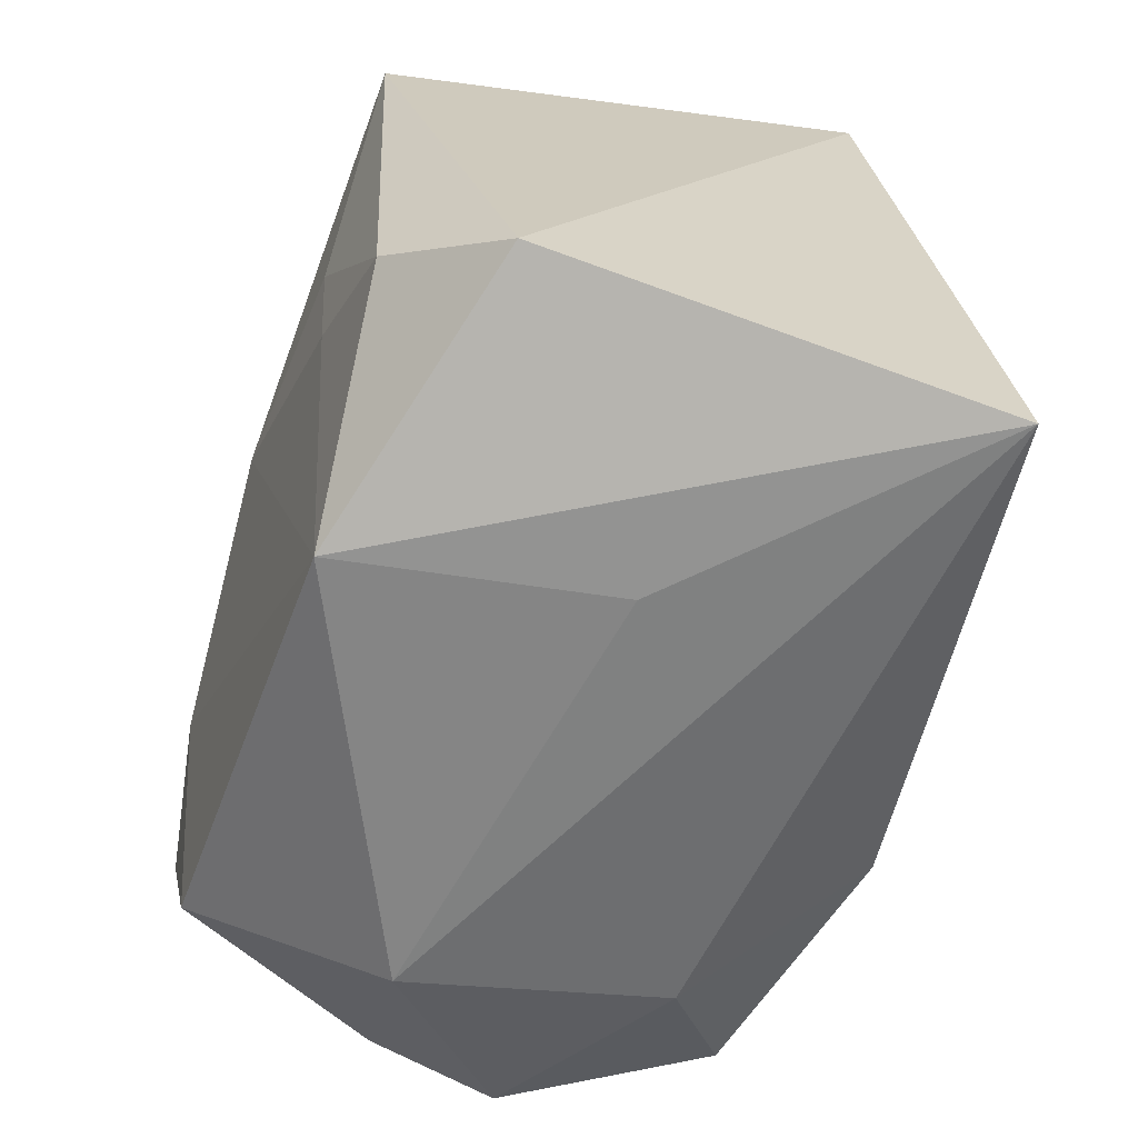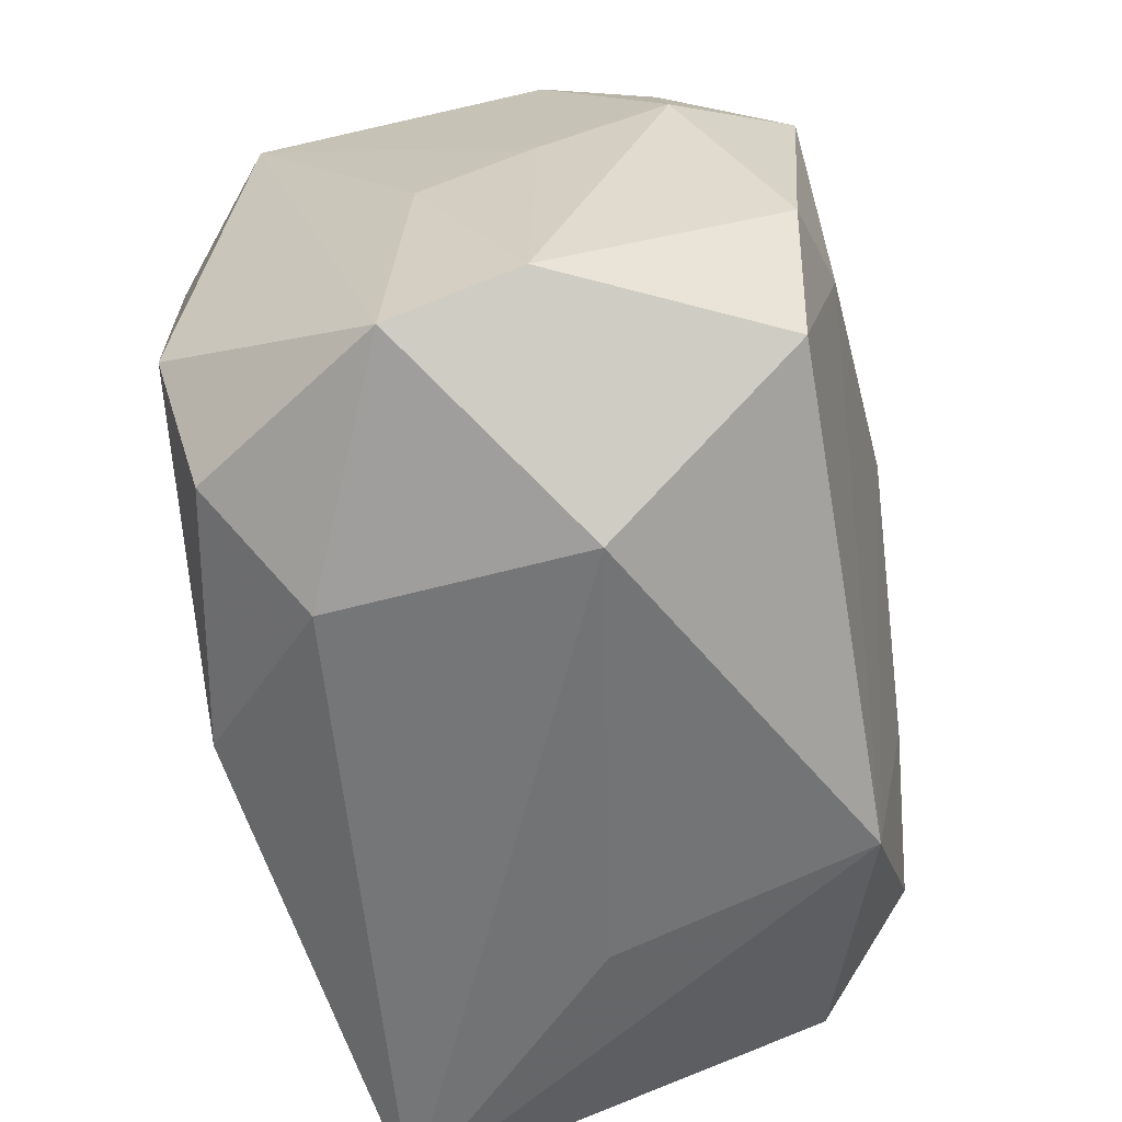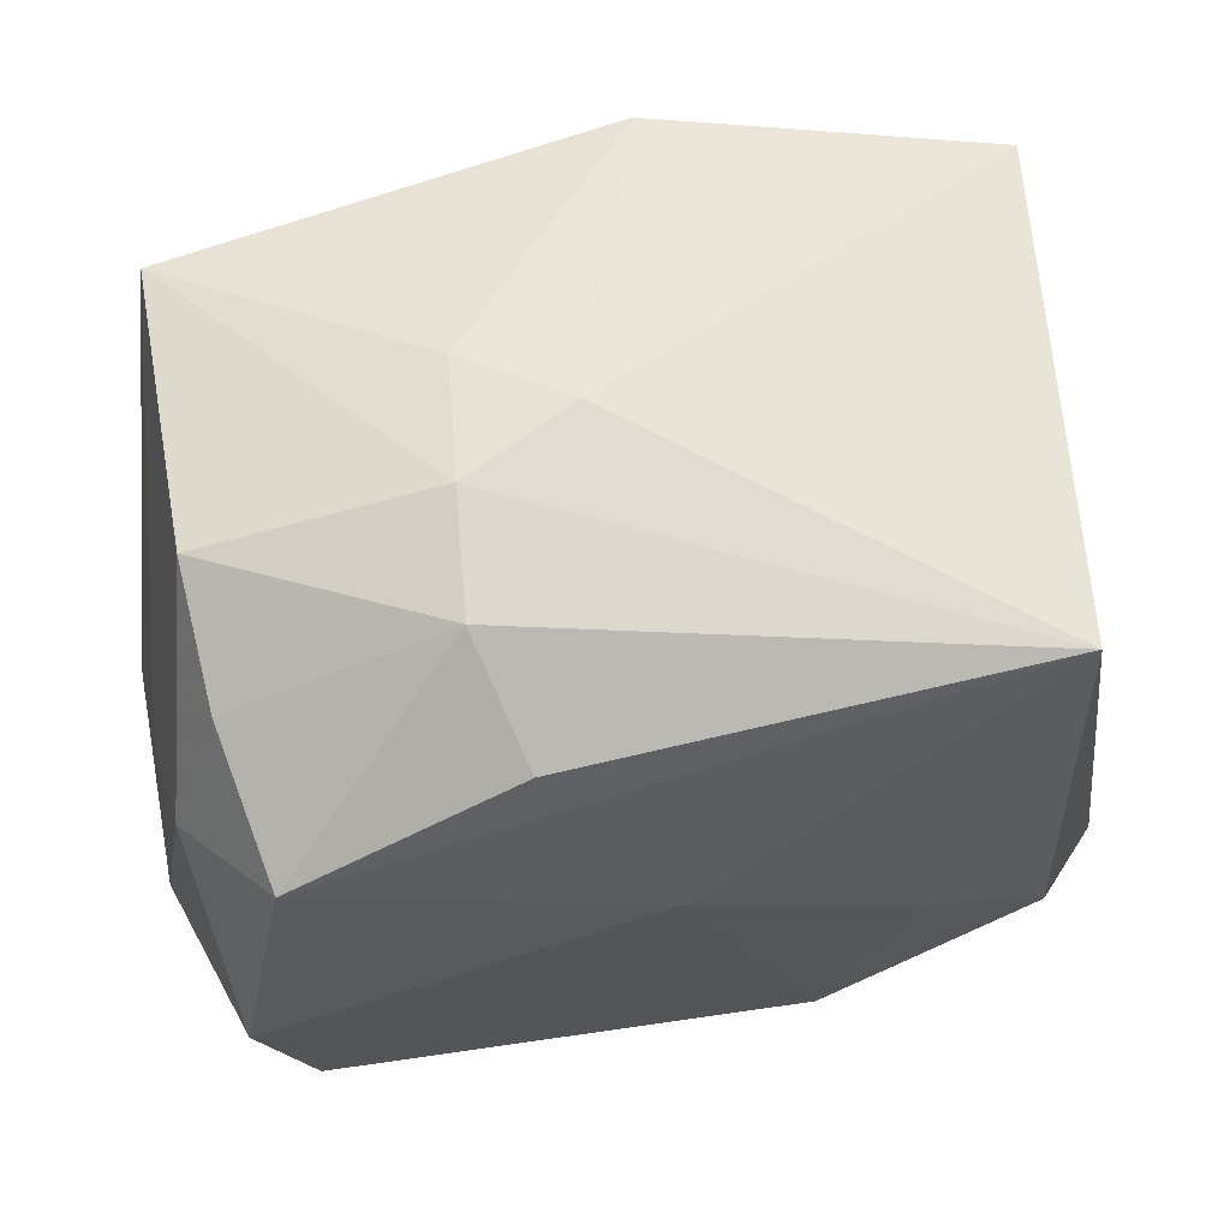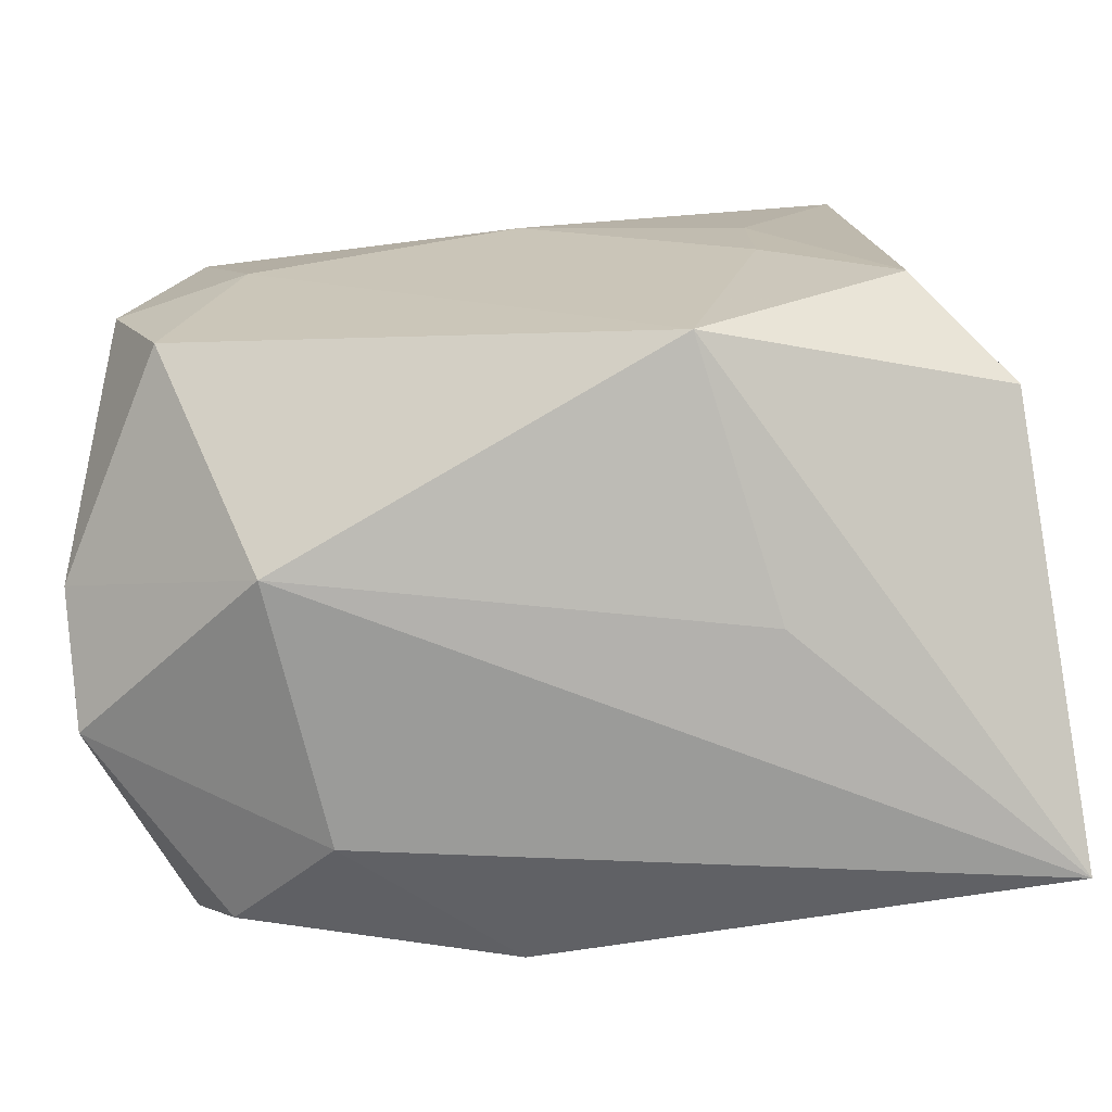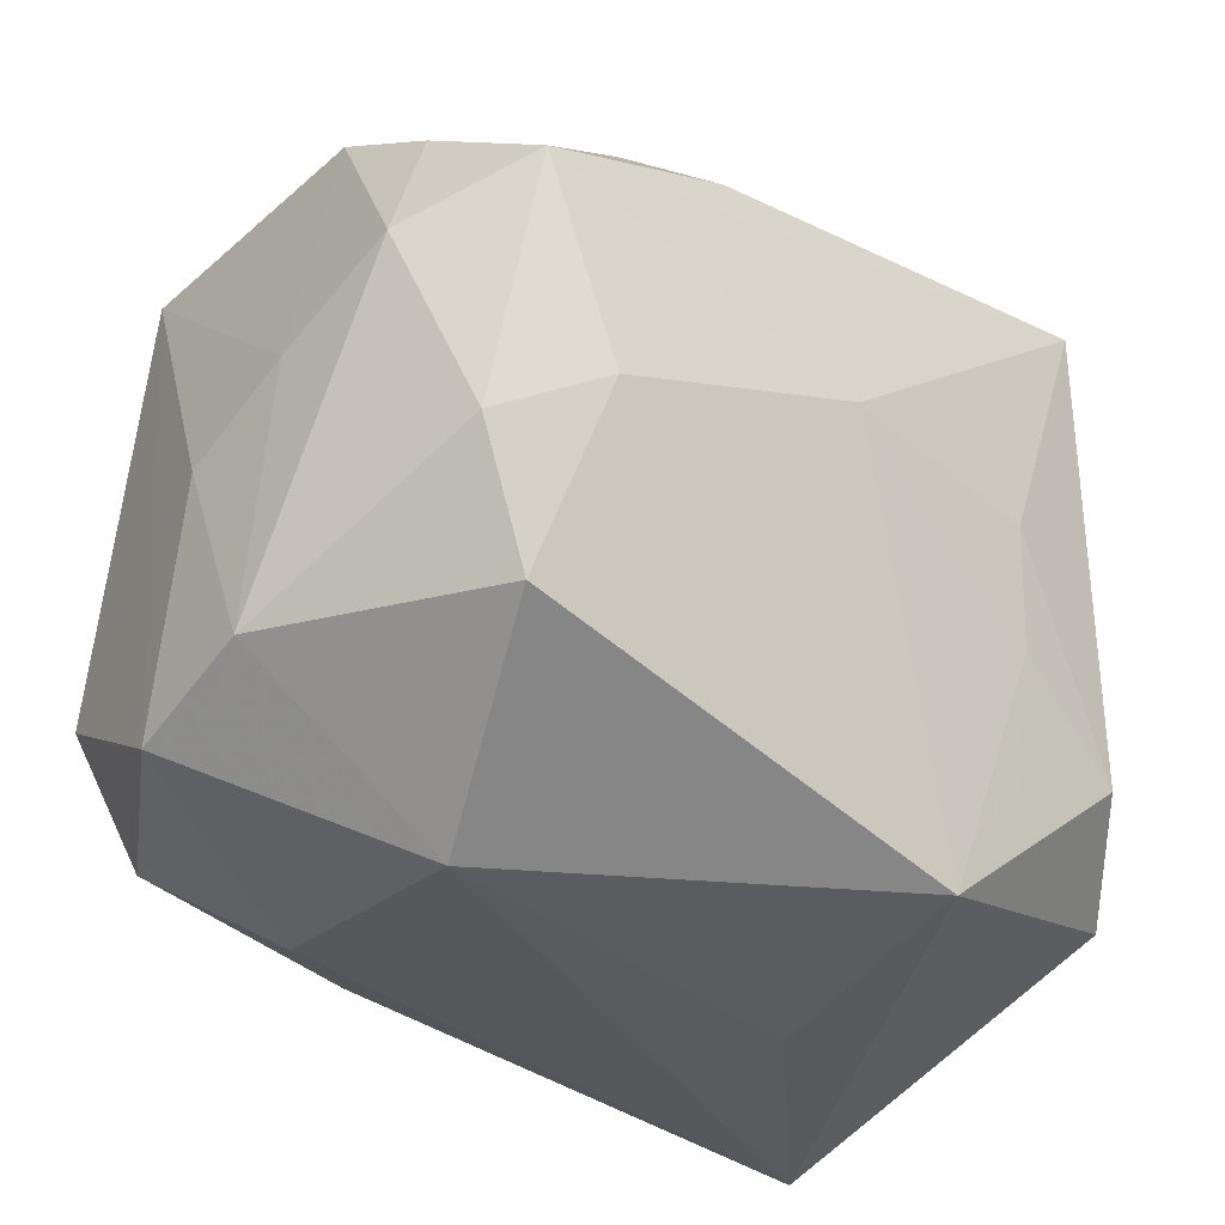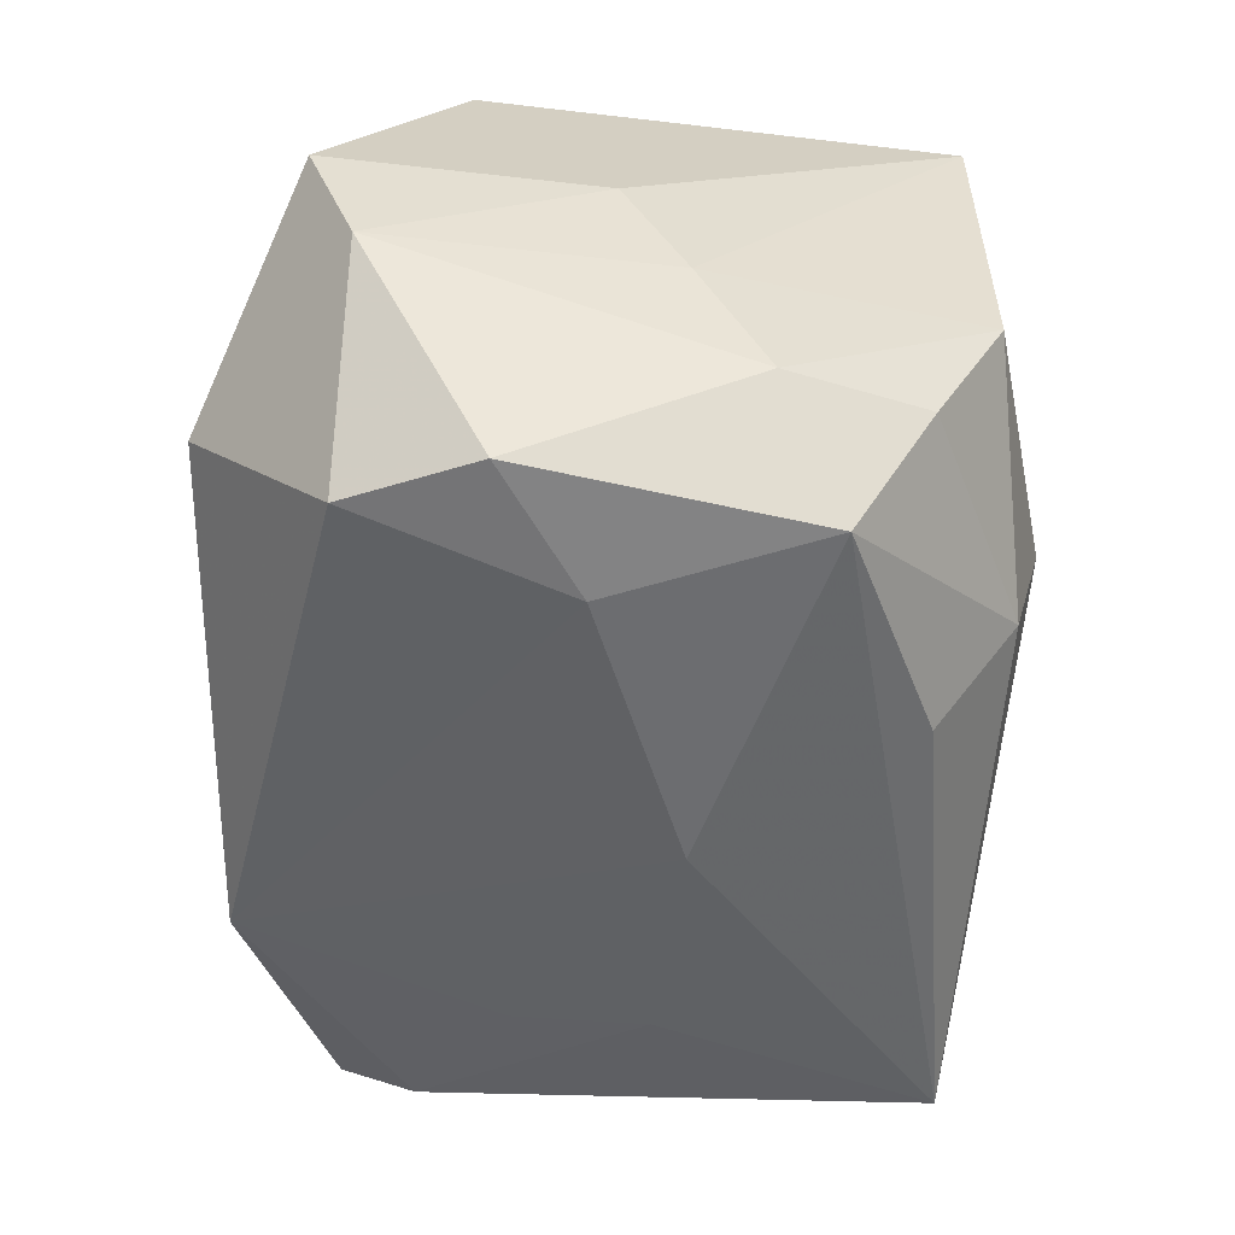
<metadata>
{"format":"obj","ext":"obj","renderer":"f3d","projection":"perspective","resolution":1024,"background":"white","views":[{"elev":-58.8,"azim":-105.2,"up":"+Y"},{"elev":-56.1,"azim":104.2,"up":"+Y"},{"elev":58.1,"azim":170.2,"up":"+Y"},{"elev":-76.7,"azim":-172.6,"up":"+Y"},{"elev":-31.3,"azim":140.7,"up":"+Y"},{"elev":-53.0,"azim":87.8,"up":"+Z"}]}
</metadata>
<code>
v -0.009715 0.002041 -0.01326
v 0.01219 0.009154 0.01378
v -0.01911 -0.01567 0.01114
v 0.009646 -0.01447 0.006698
v -0.0001199 0.002895 -0.0144
v 0.01444 -0.01169 0.009961
v -0.01646 0.01536 0.008168
v 0.01592 0.01368 -0.00344
v 0.005645 0.01592 0.001735
v 0.01646 -0.004414 -0.0136
v 0.0176 0.005143 -0.009253
v 0.0113 -0.001063 -0.01437
v 0.006598 0.01477 -0.008646
v -0.01889 -0.01052 -0.007316
v 0.01876 -0.0002779 0.0008743
v 0.01932 -0.01158 0.001584
v 0.01553 0.01086 -0.008456
v 0.005032 0.01141 -0.01296
v -0.01536 -0.007143 -0.0118
v 0.006164 0.01606 -0.003786
v -0.005328 0.009973 0.01347
v 0.01833 0.002319 -0.003971
v -0.009793 -0.003425 -0.01294
v 0.003059 -0.01201 0.01303
v -0.01442 0.0136 -0.01255
v 0.007308 0.004848 0.01378
v -0.006488 -0.01415 -0.01162
v -0.008541 -0.01545 -0.0001221
v 0.000148 -0.007745 0.01378
v 0.0169 -0.005961 0.01133
v 0.01075 -0.01567 -0.004584
v 0.01612 0.01345 0.009445
v 0.01428 0.007615 -0.01401
v 0.01931 -0.009585 -0.003949
v 0.001449 0.01646 -0.001322
v -0.002757 0.01479 0.01244
v 0.01414 -0.009796 -0.0131
f 7 3 21
f 3 7 14
f 14 7 25
f 36 7 21
f 21 2 36
f 36 2 32
f 15 32 16
f 12 5 33
f 33 5 25
f 21 3 29
f 16 32 30
f 32 2 30
f 12 33 10
f 10 33 11
f 3 31 4
f 4 31 16
f 28 31 3
f 19 14 25
f 25 7 35
f 35 20 25
f 7 36 35
f 34 15 16
f 34 10 11
f 16 31 34
f 32 15 22
f 22 34 11
f 15 34 22
f 18 33 25
f 11 33 17
f 26 2 21
f 21 29 26
f 26 29 2
f 16 30 6
f 6 4 16
f 14 19 27
f 31 28 27
f 3 14 27
f 27 28 3
f 27 5 12
f 25 5 1
f 1 19 25
f 32 20 9
f 20 35 9
f 9 36 32
f 9 35 36
f 8 20 32
f 11 17 8
f 32 22 8
f 8 22 11
f 24 6 30
f 2 29 24
f 24 30 2
f 24 29 3
f 3 4 24
f 4 6 24
f 31 27 37
f 37 34 31
f 10 34 37
f 12 10 37
f 37 27 12
f 5 27 23
f 23 27 19
f 23 1 5
f 19 1 23
f 13 8 17
f 33 18 13
f 13 17 33
f 20 8 13
f 25 20 13
f 13 18 25

</code>
